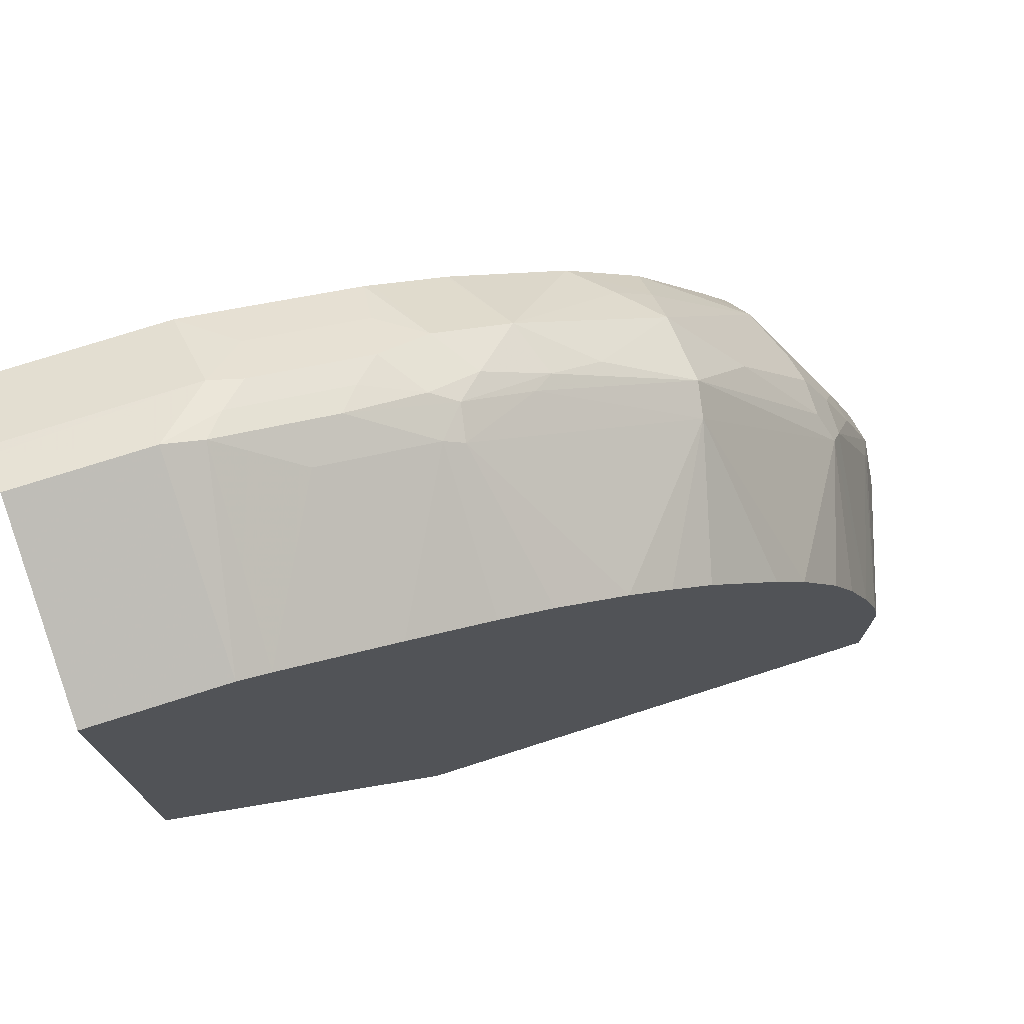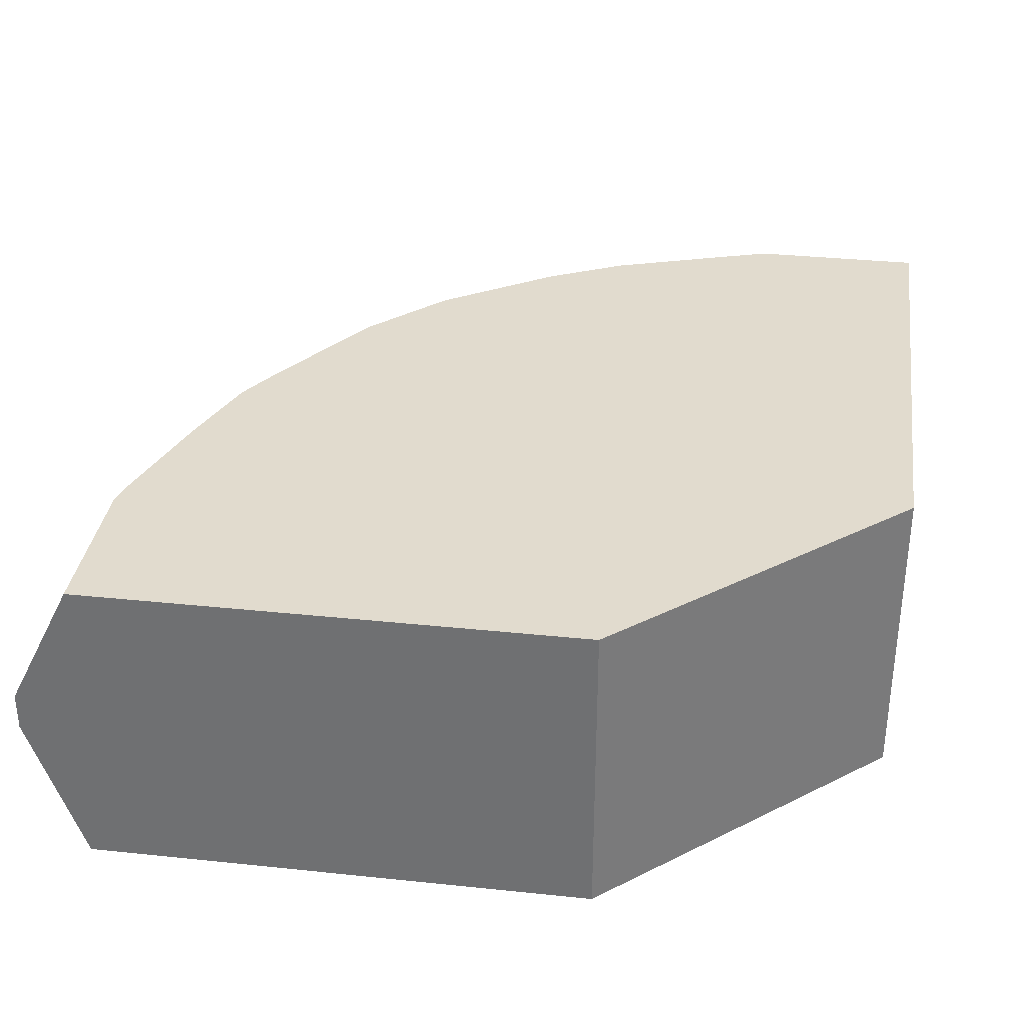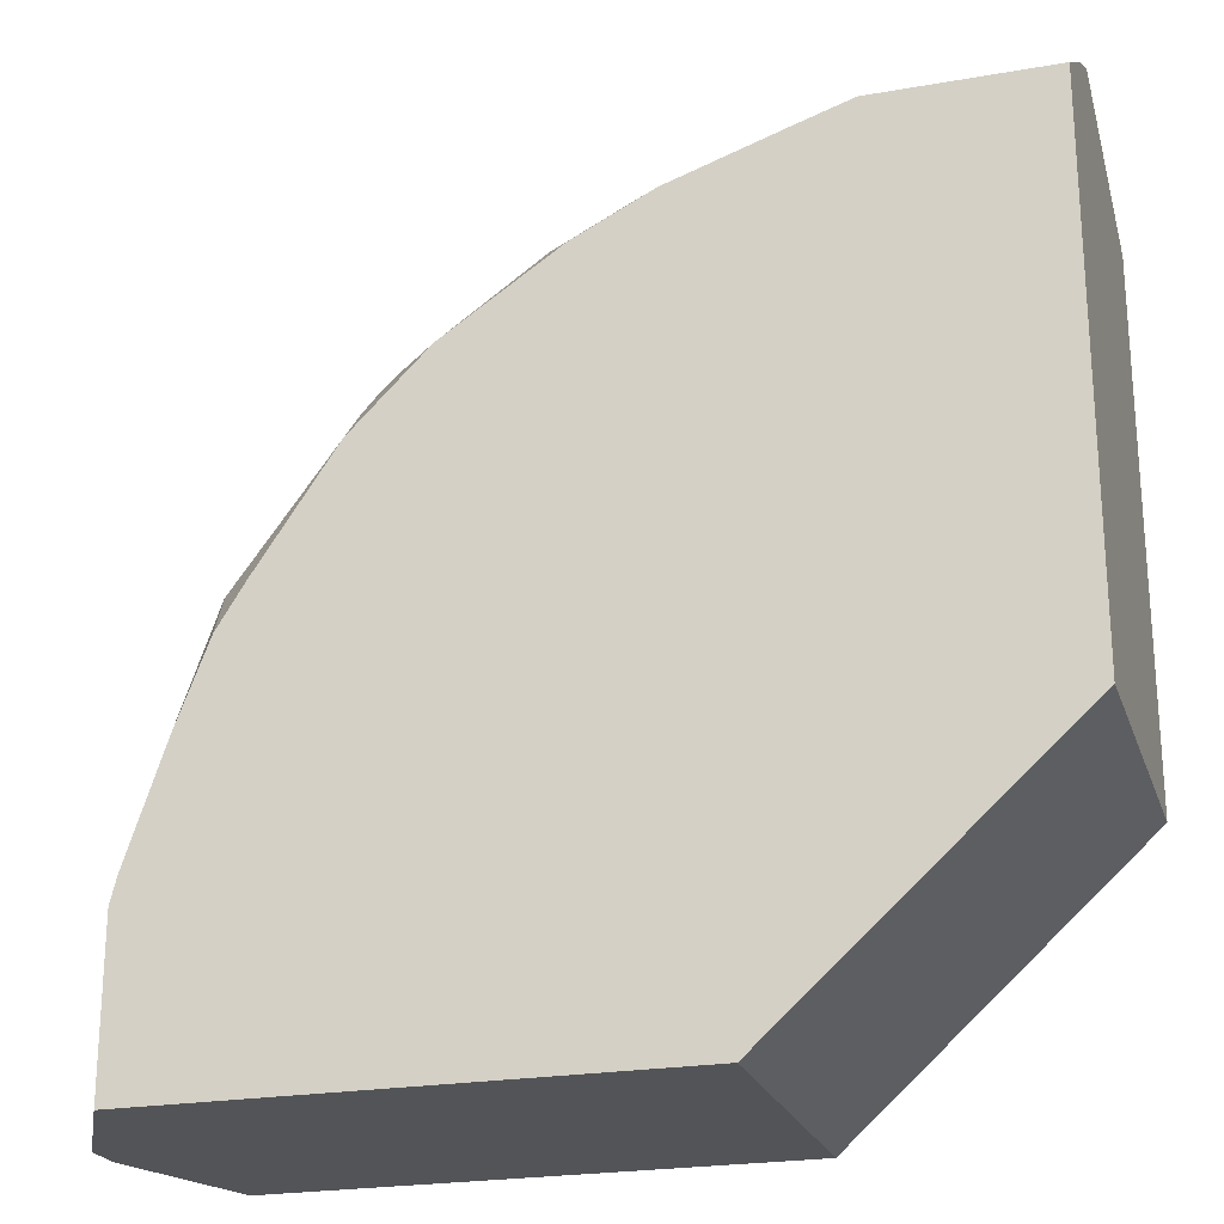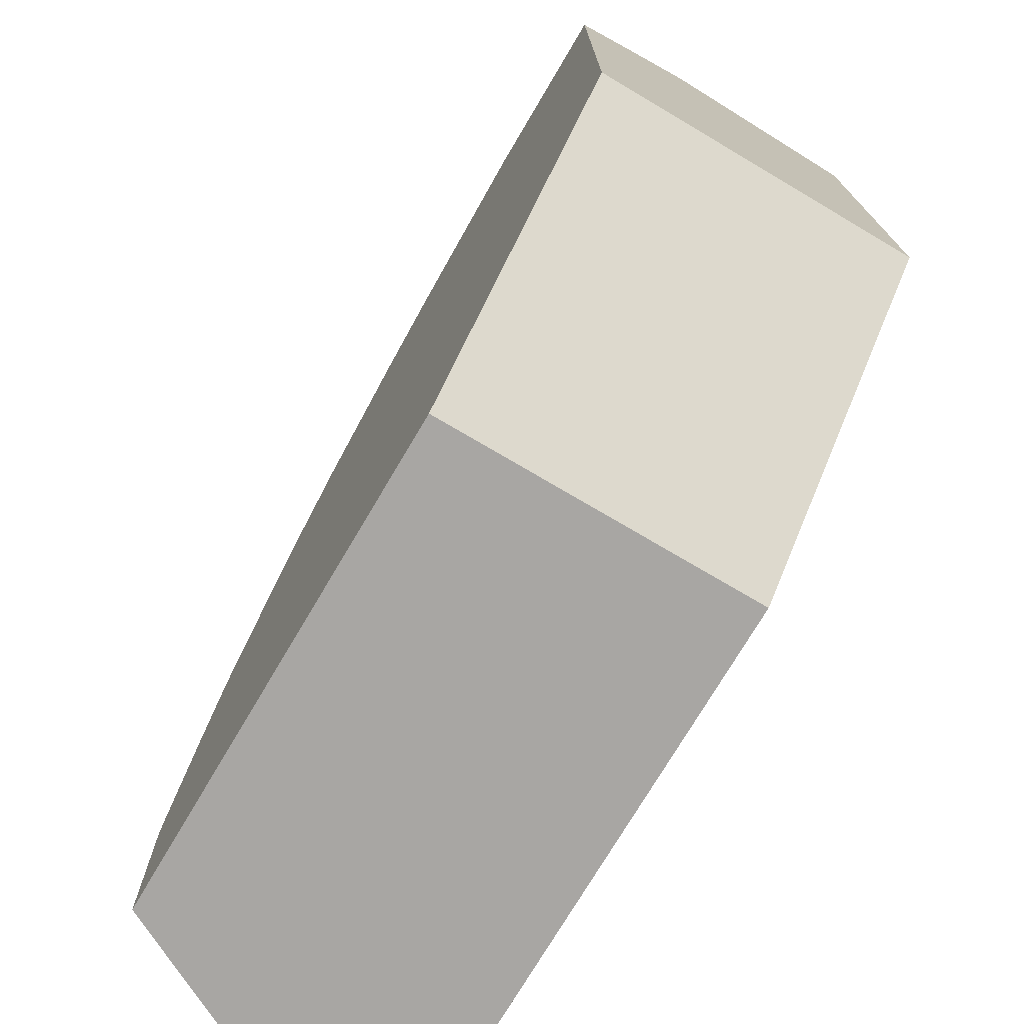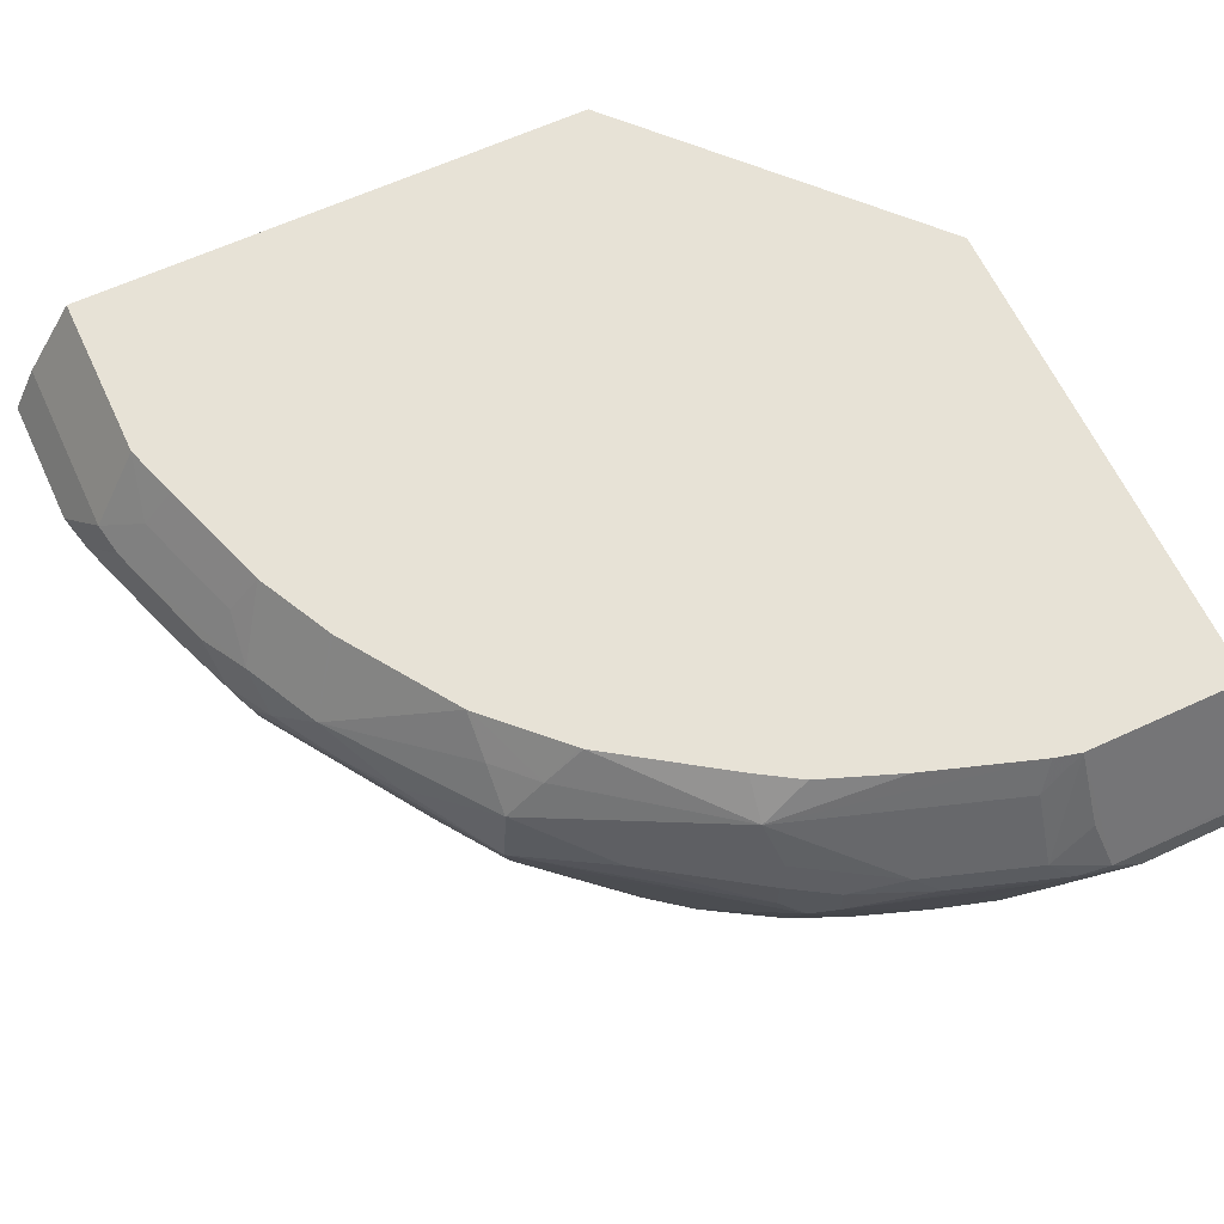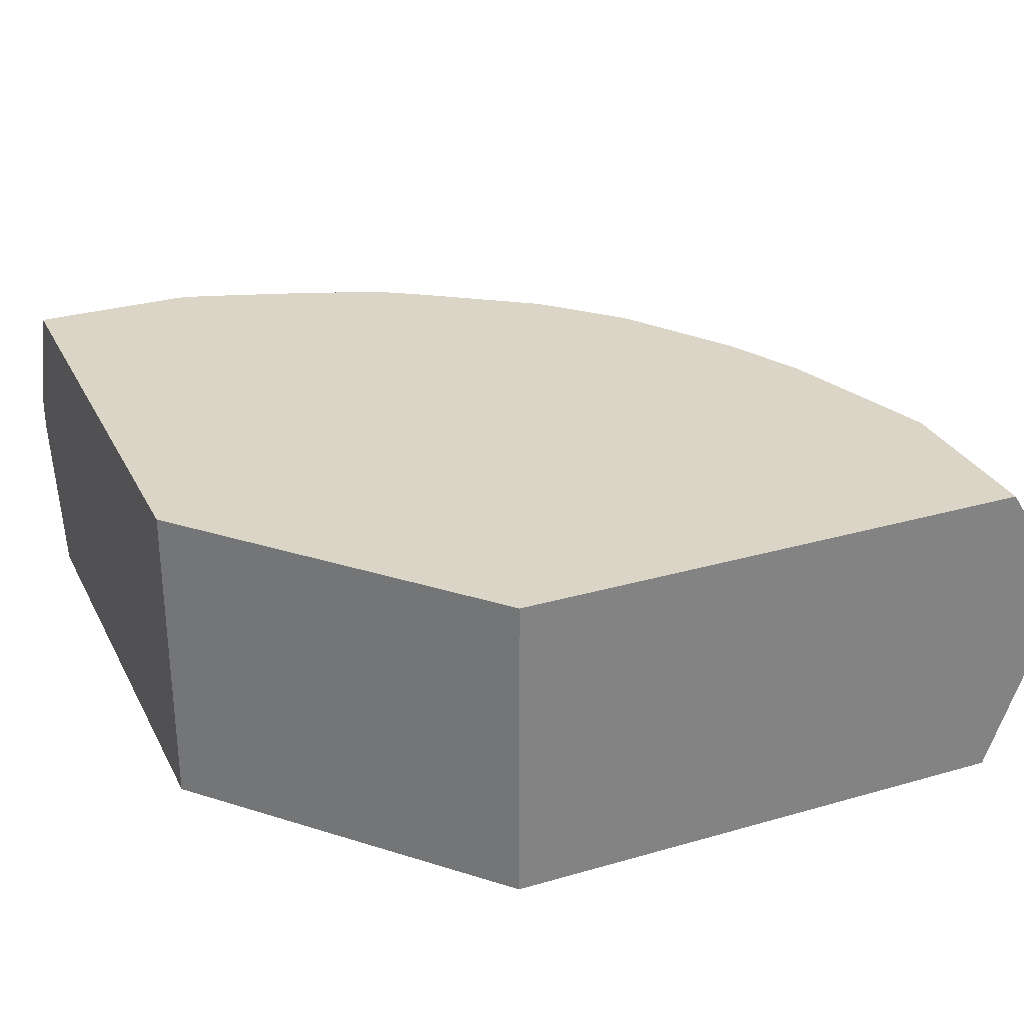
<metadata>
{"format":"obj","ext":"obj","renderer":"f3d","projection":"perspective","resolution":1024,"background":"white","views":[{"elev":74.9,"azim":-17.7,"up":"+Z"},{"elev":33.9,"azim":-171.9,"up":"+Y"},{"elev":-23.1,"azim":-163.4,"up":"+Z"},{"elev":-74.3,"azim":-120.6,"up":"+Z"},{"elev":63.4,"azim":65.0,"up":"+Y"},{"elev":29.5,"azim":-113.0,"up":"+Y"}]}
</metadata>
<code>
v 0.4714 0.1845 0.06153
v 0.4363 0.2547 0.07027
v 0.4577 0.2118 0.06835
v 0.4612 0.1947 0.09226
v 0.468 0.1811 0.07861
v 0.4714 0.164 0.04101
v 0.4714 0.1845 -0.01693
v 0.4696 0.188 -0.01693
v 0.4328 0.2547 0.08438
v 0.4407 0.2357 0.09226
v 0.4492 0.229 -0.01693
v 0.4363 0.2547 -0.01693
v 0.4202 0.2357 0.1538
v 0.3997 0.2357 0.2152
v 0.4407 0.1947 0.1538
v 0.4475 0.1811 0.1401
v 0.4646 0.1708 0.082
v 0.4304 0.164 0.1845
v 0.4612 0.1691 0.09226
v 0.4663 0.1614 0.06153
v 0.4363 0.08056 0.08786
v 0.4414 0.08056 0.06006
v 0.4714 0.164 -0.01693
v 0.4123 0.2547 0.1458
v 0.164 0.2547 -0.01693
v 0.3382 0.2547 0.2767
v 0.3382 0.2357 0.2972
v 0.3382 0.2152 0.3177
v 0.4168 0.1913 0.2118
v 0.4133 0.2084 0.2084
v 0.3953 0.2547 0.1904
v 0.3807 0.2547 0.2138
v 0.4304 0.1845 0.1845
v 0.4236 0.1572 0.1982
v 0.426 0.08056 0.1216
v 0.4414 0.08056 -0.01693
v 0.009561 0.2547 0.123
v 0.164 0.08056 -0.01693
v 0.3367 0.2547 0.2782
v 0.2987 0.2547 0.3162
v 0.3177 0.2357 0.3177
v 0.2938 0.1913 0.3553
v 0.3416 0.1776 0.3211
v 0.3758 0.1913 0.2733
v 0.2562 0.2152 0.3792
v 0.4168 0.1708 0.2118
v 0.4236 0.1776 0.1982
v 0.3979 0.08056 0.193
v 0.4114 0.08056 0.1626
v 0.3382 0.1589 0.3177
v 0.3748 0.08056 0.2313
v 0.009561 0.2547 0.4099
v 0.009561 0.08056 0.123
v 0.2972 0.2547 0.3177
v 0.2665 0.187 0.3741
v 0.2562 0.1794 0.3792
v 0.2152 0.2152 0.3997
v 0.2323 0.1913 0.3963
v 0.2358 0.2547 0.3587
v 0.2343 0.2547 0.3594
v 0.2723 0.08056 0.3338
v 0.2954 0.08056 0.3159
v 0.3177 0.08056 0.2972
v 0.3569 0.08056 0.2544
v 0.2152 0.1589 0.3997
v 0.009561 0.2118 0.4373
v 0.1025 0.2547 0.4099
v 0.009561 0.08056 0.4106
v 0.2187 0.1776 0.4031
v 0.1977 0.2547 0.3777
v 0.1933 0.2547 0.3799
v 0.1913 0.2323 0.3963
v 0.1298 0.2323 0.4168
v 0.1264 0.2084 0.4339
v 0.1879 0.2084 0.4133
v 0.205 0.1845 0.4099
v 0.234 0.08056 0.3569
v 0.205 0.1614 0.4048
v 0.2057 0.08056 0.3697
v 0.009561 0.2063 0.44
v 0.1093 0.2118 0.4373
v 0.1318 0.2547 0.4004
v 0.08276 0.08056 0.4106
v 0.009561 0.1845 0.4509
v 0.164 0.1819 0.4253
v 0.08199 0.1845 0.4509
v 0.1128 0.1947 0.4407
v 0.1743 0.1947 0.4202
v 0.1435 0.1614 0.4253
v 0.1609 0.08056 0.3859
v 0.1025 0.1819 0.4458
v 0.0994 0.08056 0.4063
f 50 65 61
f 37 66 52
f 40 54 41
f 41 54 45
f 42 45 55
f 42 55 43
f 43 55 56
f 43 56 50
f 43 46 44
f 45 58 55
f 45 54 59
f 45 59 60
f 50 61 62
f 50 62 63
f 50 63 64
f 50 64 51
f 37 80 66
f 50 56 65
f 45 57 58
f 45 60 57
f 29 47 33
f 37 68 84
f 27 39 40
f 52 66 81
f 27 40 41
f 27 41 28
f 28 42 43
f 28 43 44
f 28 44 29
f 28 41 45
f 28 45 42
f 29 46 34
f 29 34 47
f 29 44 46
f 34 48 49
f 34 49 35
f 34 46 43
f 34 43 50
f 34 50 51
f 34 51 48
f 37 53 68
f 37 84 80
f 52 81 67
f 71 73 72
f 55 69 56
f 74 86 87
f 74 87 88
f 74 88 75
f 75 88 76
f 76 88 85
f 78 85 91
f 78 91 89
f 78 89 90
f 78 90 79
f 80 84 86
f 80 86 81
f 83 91 86
f 83 92 91
f 85 88 87
f 85 87 91
f 86 91 87
f 89 91 92
f 89 92 90
f 26 39 27
f 74 81 86
f 55 58 69
f 73 81 74
f 69 76 85
f 56 69 65
f 57 60 70
f 57 70 71
f 57 71 72
f 57 72 73
f 57 73 74
f 57 74 75
f 57 75 58
f 58 75 76
f 58 76 69
f 61 65 77
f 65 69 78
f 65 78 79
f 65 79 77
f 66 80 81
f 67 81 73
f 67 73 82
f 68 83 86
f 68 86 84
f 71 82 73
f 25 53 37
f 69 85 78
f 21 36 22
f 2 40 39
f 2 39 26
f 2 26 32
f 2 32 31
f 2 31 24
f 2 24 9
f 4 10 13
f 4 13 14
f 2 54 40
f 4 14 15
f 4 16 5
f 5 17 6
f 5 16 18
f 5 18 19
f 5 19 17
f 6 17 20
f 6 20 21
f 6 21 22
f 4 15 16
f 2 59 54
f 2 60 59
f 2 70 60
f 1 2 3
f 1 3 4
f 1 4 5
f 1 5 6
f 1 6 23
f 1 23 7
f 1 7 8
f 1 8 2
f 2 9 10
f 2 4 3
f 2 8 11
f 2 11 12
f 2 12 25
f 2 25 37
f 2 37 52
f 2 52 67
f 2 67 82
f 2 82 71
f 2 71 70
f 6 22 36
f 6 36 23
f 2 10 4
f 7 36 38
f 18 34 35
f 18 35 19
f 19 35 21
f 21 35 49
f 21 49 48
f 21 48 51
f 21 51 64
f 21 64 63
f 21 63 62
f 18 47 34
f 21 62 61
f 21 77 79
f 21 79 90
f 21 90 92
f 21 92 83
f 21 83 68
f 21 68 53
f 21 53 38
f 21 38 36
f 7 23 36
f 21 61 77
f 18 33 47
f 25 38 53
f 17 19 21
f 7 38 25
f 7 25 12
f 7 12 11
f 9 24 14
f 9 14 13
f 9 13 10
f 14 26 27
f 14 27 28
f 14 28 29
f 7 11 8
f 15 33 16
f 14 30 15
f 14 24 31
f 14 31 32
f 14 32 26
f 15 30 29
f 15 29 33
f 17 21 20
f 16 33 18
f 14 29 30

</code>
